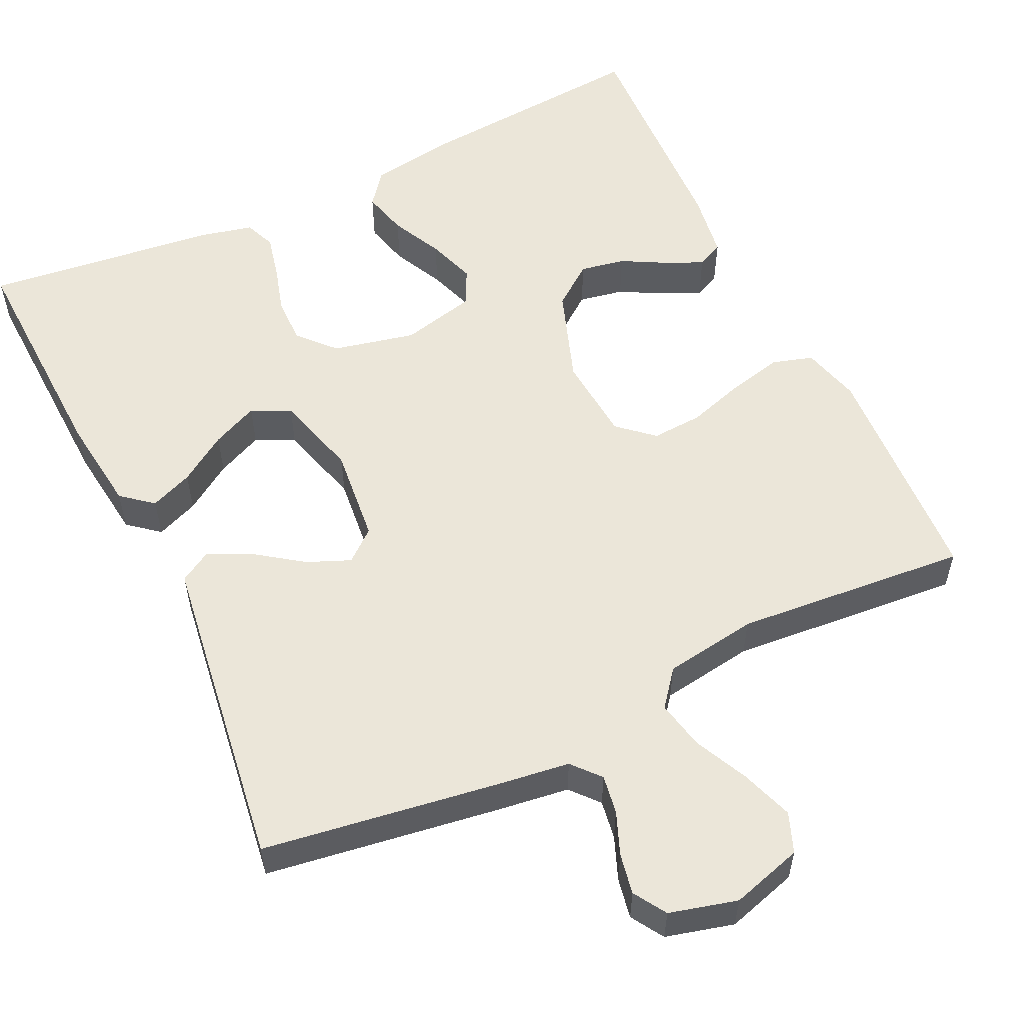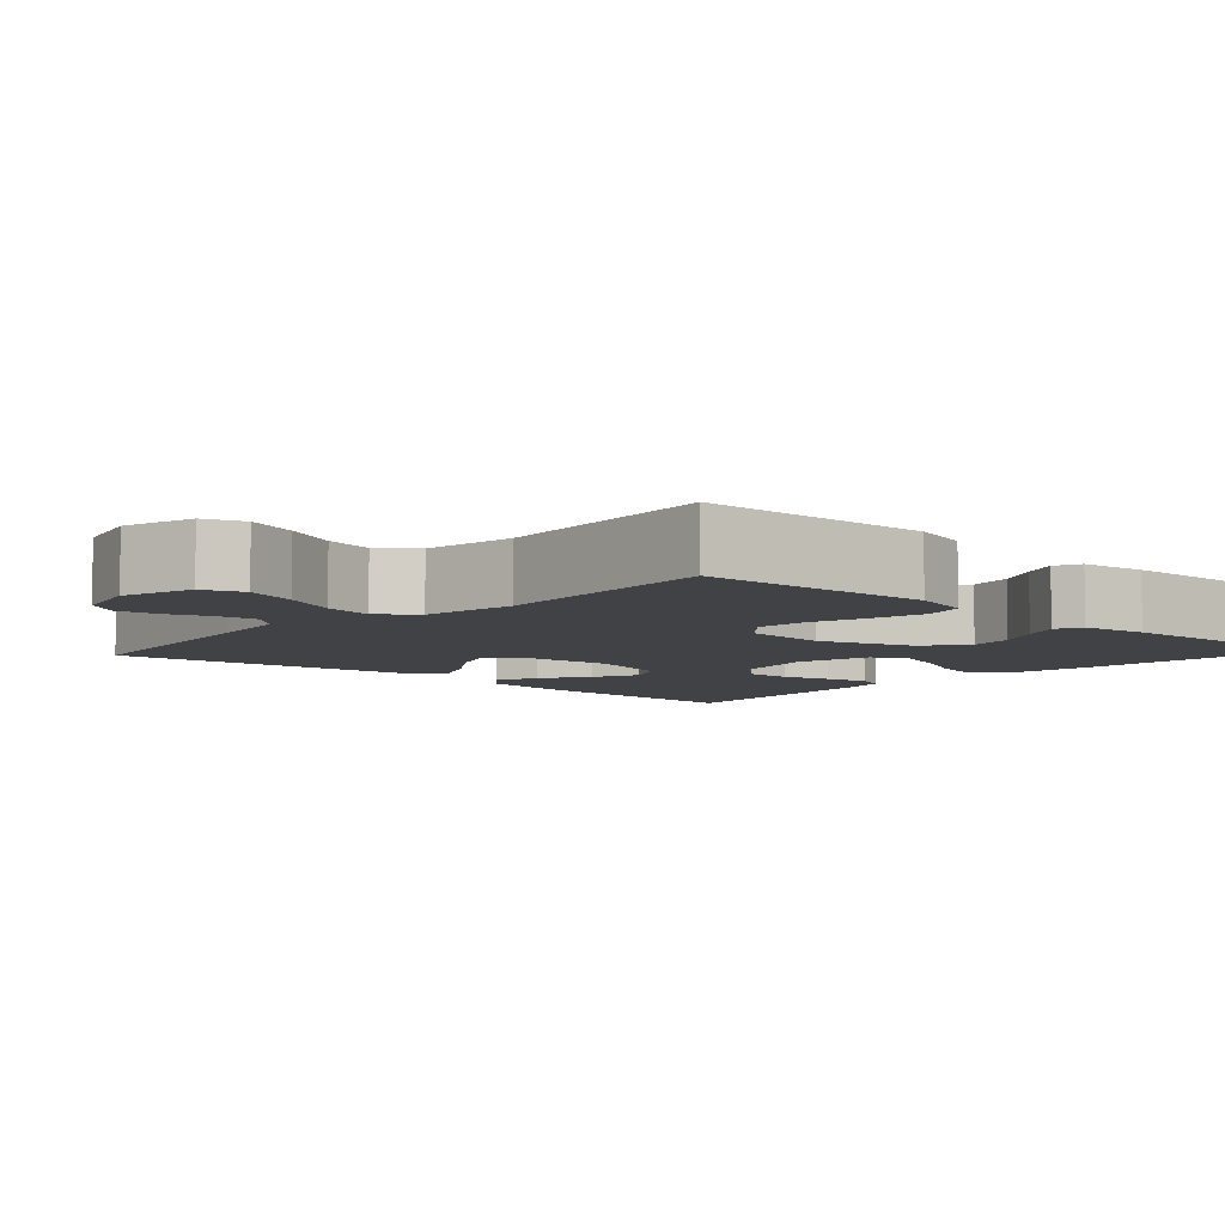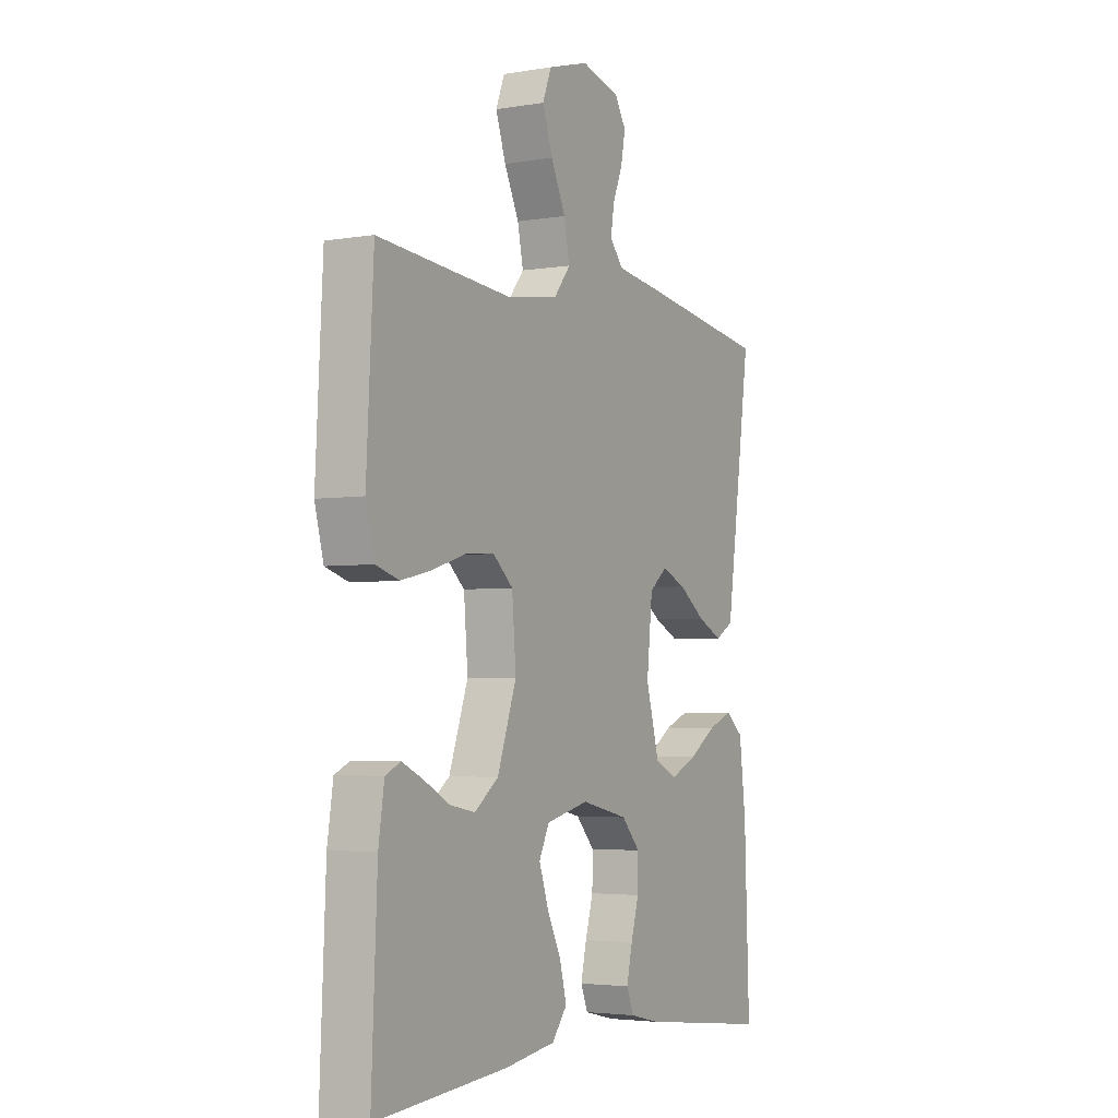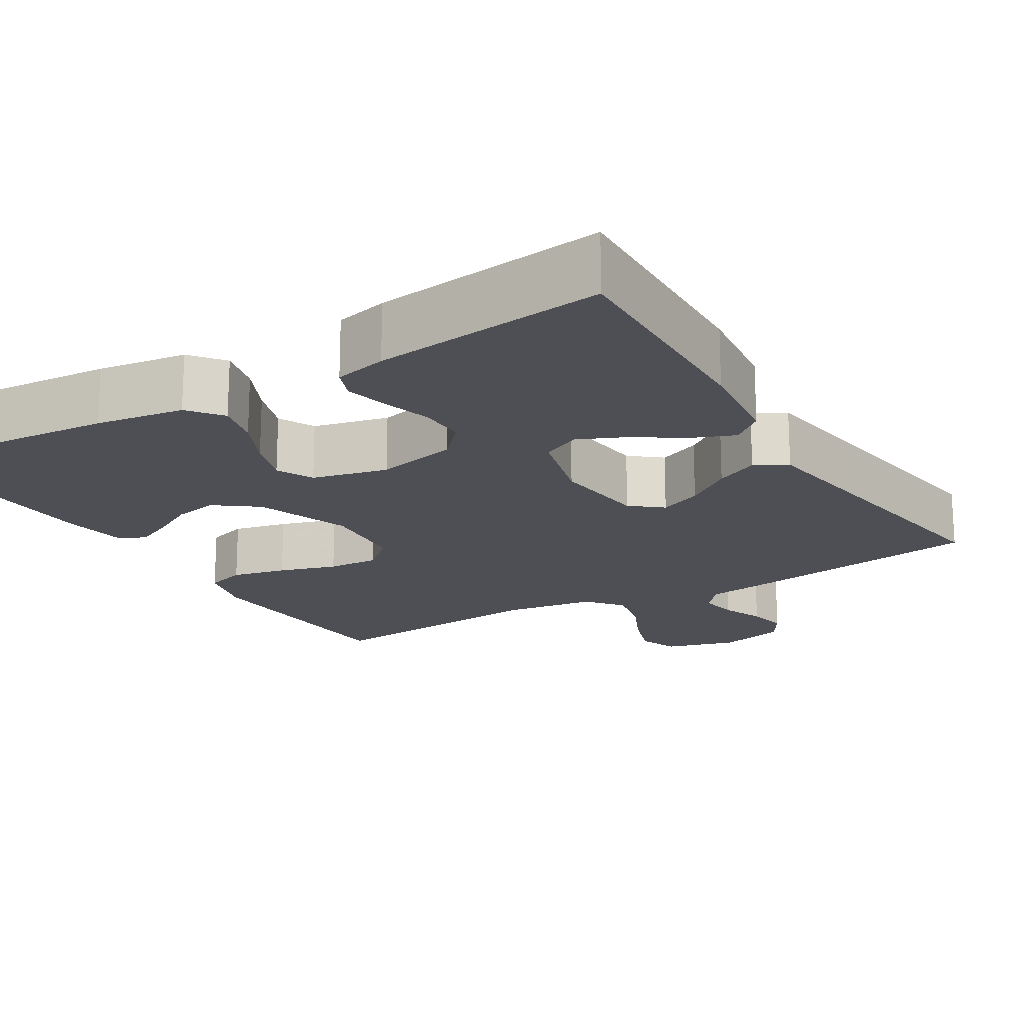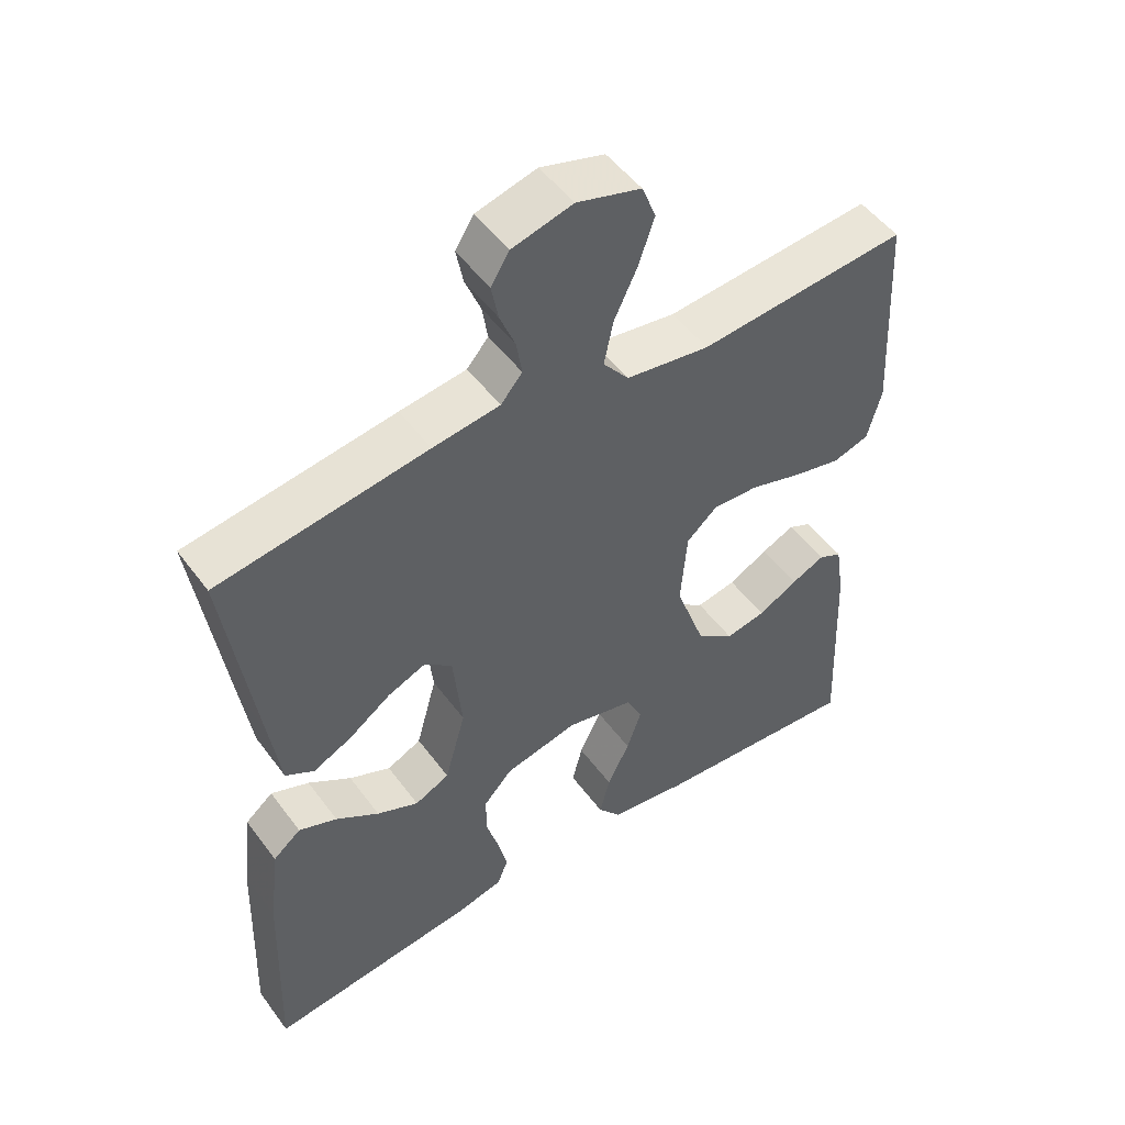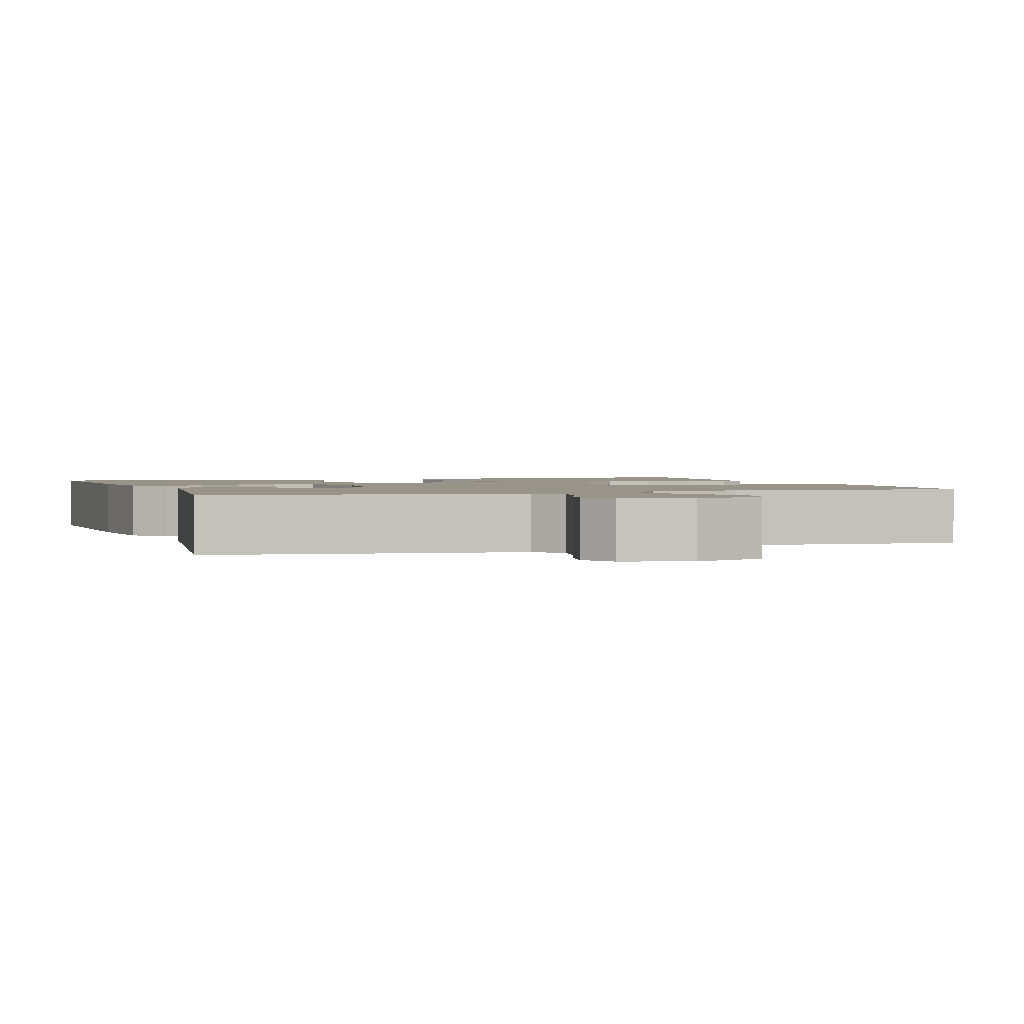
<metadata>
{"format":"obj","ext":"obj","renderer":"f3d","projection":"perspective","resolution":1024,"background":"white","views":[{"elev":55.7,"azim":-25.6,"up":"+Y"},{"elev":-6.7,"azim":47.3,"up":"+Y"},{"elev":-3.6,"azim":119.3,"up":"+Z"},{"elev":-18.3,"azim":-148.7,"up":"+Y"},{"elev":50.6,"azim":-35.2,"up":"+Z"},{"elev":1.8,"azim":-18.8,"up":"+Y"}]}
</metadata>
<code>
v -0.5 0.07 -0.5
v -0.489 0.07 -0.2
v -0.474 0.07 -0.076
v -0.434 0.07 -0.043
v -0.379 0.07 -0.065
v -0.317 0.07 -0.106
v -0.257 0.07 -0.133
v -0.207 0.07 -0.109
v -0.177 0.07 0
v -0.19 0.07 0.124
v -0.23 0.07 0.157
v -0.285 0.07 0.134
v -0.345 0.07 0.091
v -0.401 0.07 0.064
v -0.442 0.07 0.088
v -0.458 0.07 0.2
v -0.5 0.07 0.5
v -0.2 0.07 0.545
v -0.104 0.07 0.558
v -0.073 0.07 0.594
v -0.081 0.07 0.644
v -0.103 0.07 0.699
v -0.113 0.07 0.751
v -0.087 0.07 0.793
v 0 0.07 0.816
v 0.092 0.07 0.789
v 0.112 0.07 0.738
v 0.089 0.07 0.671
v 0.056 0.07 0.601
v 0.043 0.07 0.538
v 0.08 0.07 0.492
v 0.2 0.07 0.474
v 0.5 0.07 0.5
v 0.516 0.07 0.2
v 0.496 0.07 0.124
v 0.444 0.07 0.108
v 0.374 0.07 0.124
v 0.3 0.07 0.147
v 0.234 0.07 0.151
v 0.189 0.07 0.111
v 0.18 0.07 0
v 0.223 0.07 -0.122
v 0.277 0.07 -0.163
v 0.335 0.07 -0.152
v 0.392 0.07 -0.121
v 0.44 0.07 -0.099
v 0.474 0.07 -0.115
v 0.487 0.07 -0.2
v 0.5 0.07 -0.5
v 0.2 0.07 -0.476
v 0.086 0.07 -0.459
v 0.052 0.07 -0.416
v 0.067 0.07 -0.357
v 0.099 0.07 -0.291
v 0.12 0.07 -0.229
v 0.097 0.07 -0.182
v 0 0.07 -0.159
v -0.106 0.07 -0.183
v -0.148 0.07 -0.229
v -0.147 0.07 -0.289
v -0.129 0.07 -0.351
v -0.116 0.07 -0.408
v -0.132 0.07 -0.448
v -0.2 0.07 -0.464
v -0.5 0 -0.5
v -0.489 0 -0.2
v -0.474 0 -0.076
v -0.434 0 -0.043
v -0.379 0 -0.065
v -0.317 0 -0.106
v -0.257 0 -0.133
v -0.207 0 -0.109
v -0.177 0 0
v -0.19 0 0.124
v -0.23 0 0.157
v -0.285 0 0.134
v -0.345 0 0.091
v -0.401 0 0.064
v -0.442 0 0.088
v -0.458 0 0.2
v -0.5 0 0.5
v -0.2 0 0.545
v -0.104 0 0.558
v -0.073 0 0.594
v -0.081 0 0.644
v -0.103 0 0.699
v -0.113 0 0.751
v -0.087 0 0.793
v 0 0 0.816
v 0.092 0 0.789
v 0.112 0 0.738
v 0.089 0 0.671
v 0.056 0 0.601
v 0.043 0 0.538
v 0.08 0 0.492
v 0.2 0 0.474
v 0.5 0 0.5
v 0.516 0 0.2
v 0.496 0 0.124
v 0.444 0 0.108
v 0.374 0 0.124
v 0.3 0 0.147
v 0.234 0 0.151
v 0.189 0 0.111
v 0.18 0 0
v 0.223 0 -0.122
v 0.277 0 -0.163
v 0.335 0 -0.152
v 0.392 0 -0.121
v 0.44 0 -0.099
v 0.474 0 -0.115
v 0.487 0 -0.2
v 0.5 0 -0.5
v 0.2 0 -0.476
v 0.086 0 -0.459
v 0.052 0 -0.416
v 0.067 0 -0.357
v 0.099 0 -0.291
v 0.12 0 -0.229
v 0.097 0 -0.182
v 0 0 -0.159
v -0.106 0 -0.183
v -0.148 0 -0.229
v -0.147 0 -0.289
v -0.129 0 -0.351
v -0.116 0 -0.408
v -0.132 0 -0.448
v -0.2 0 -0.464
f 60 61 62 63
f 60 63 64 1
f 51 52 53 54
f 51 54 55
f 50 51 55
f 49 50 55
f 48 49 55 56
f 44 45 46 47
f 44 47 48
f 43 44 48
f 35 36 37 38
f 33 34 35 38
f 32 33 38 39
f 31 32 39 40
f 26 27 28 29
f 26 29 30
f 25 26 30
f 24 25 30
f 21 22 23 24
f 20 21 24 30
f 19 20 30 31
f 12 13 14 15
f 11 12 15 16
f 3 4 5 6
f 3 6 7
f 2 3 7
f 59 60 1 2
f 58 59 2 7
f 57 58 7 8
f 43 48 56 57
f 42 43 57 8
f 41 42 8 9
f 40 41 9 10
f 31 40 10 11
f 17 18 19 31
f 11 16 17 31
f 127 126 125 124
f 65 128 127 124
f 118 117 116 115
f 119 118 115
f 119 115 114
f 119 114 113
f 120 119 113 112
f 111 110 109 108
f 112 111 108
f 112 108 107
f 102 101 100 99
f 102 99 98 97
f 103 102 97 96
f 104 103 96 95
f 93 92 91 90
f 94 93 90
f 94 90 89
f 94 89 88
f 88 87 86 85
f 94 88 85 84
f 95 94 84 83
f 79 78 77 76
f 80 79 76 75
f 70 69 68 67
f 71 70 67
f 71 67 66
f 66 65 124 123
f 71 66 123 122
f 72 71 122 121
f 121 120 112 107
f 72 121 107 106
f 73 72 106 105
f 74 73 105 104
f 75 74 104 95
f 95 83 82 81
f 95 81 80 75
f 1 65 66 2
f 2 66 67 3
f 3 67 68 4
f 4 68 69 5
f 5 69 70 6
f 6 70 71 7
f 7 71 72 8
f 8 72 73 9
f 9 73 74 10
f 10 74 75 11
f 11 75 76 12
f 12 76 77 13
f 13 77 78 14
f 14 78 79 15
f 15 79 80 16
f 16 80 81 17
f 17 81 82 18
f 18 82 83 19
f 19 83 84 20
f 20 84 85 21
f 21 85 86 22
f 22 86 87 23
f 23 87 88 24
f 24 88 89 25
f 25 89 90 26
f 26 90 91 27
f 27 91 92 28
f 28 92 93 29
f 29 93 94 30
f 30 94 95 31
f 31 95 96 32
f 32 96 97 33
f 33 97 98 34
f 34 98 99 35
f 35 99 100 36
f 36 100 101 37
f 37 101 102 38
f 38 102 103 39
f 39 103 104 40
f 40 104 105 41
f 41 105 106 42
f 42 106 107 43
f 43 107 108 44
f 44 108 109 45
f 45 109 110 46
f 46 110 111 47
f 47 111 112 48
f 48 112 113 49
f 49 113 114 50
f 50 114 115 51
f 51 115 116 52
f 52 116 117 53
f 53 117 118 54
f 54 118 119 55
f 55 119 120 56
f 56 120 121 57
f 57 121 122 58
f 58 122 123 59
f 59 123 124 60
f 60 124 125 61
f 61 125 126 62
f 62 126 127 63
f 63 127 128 64
f 64 128 65 1

</code>
